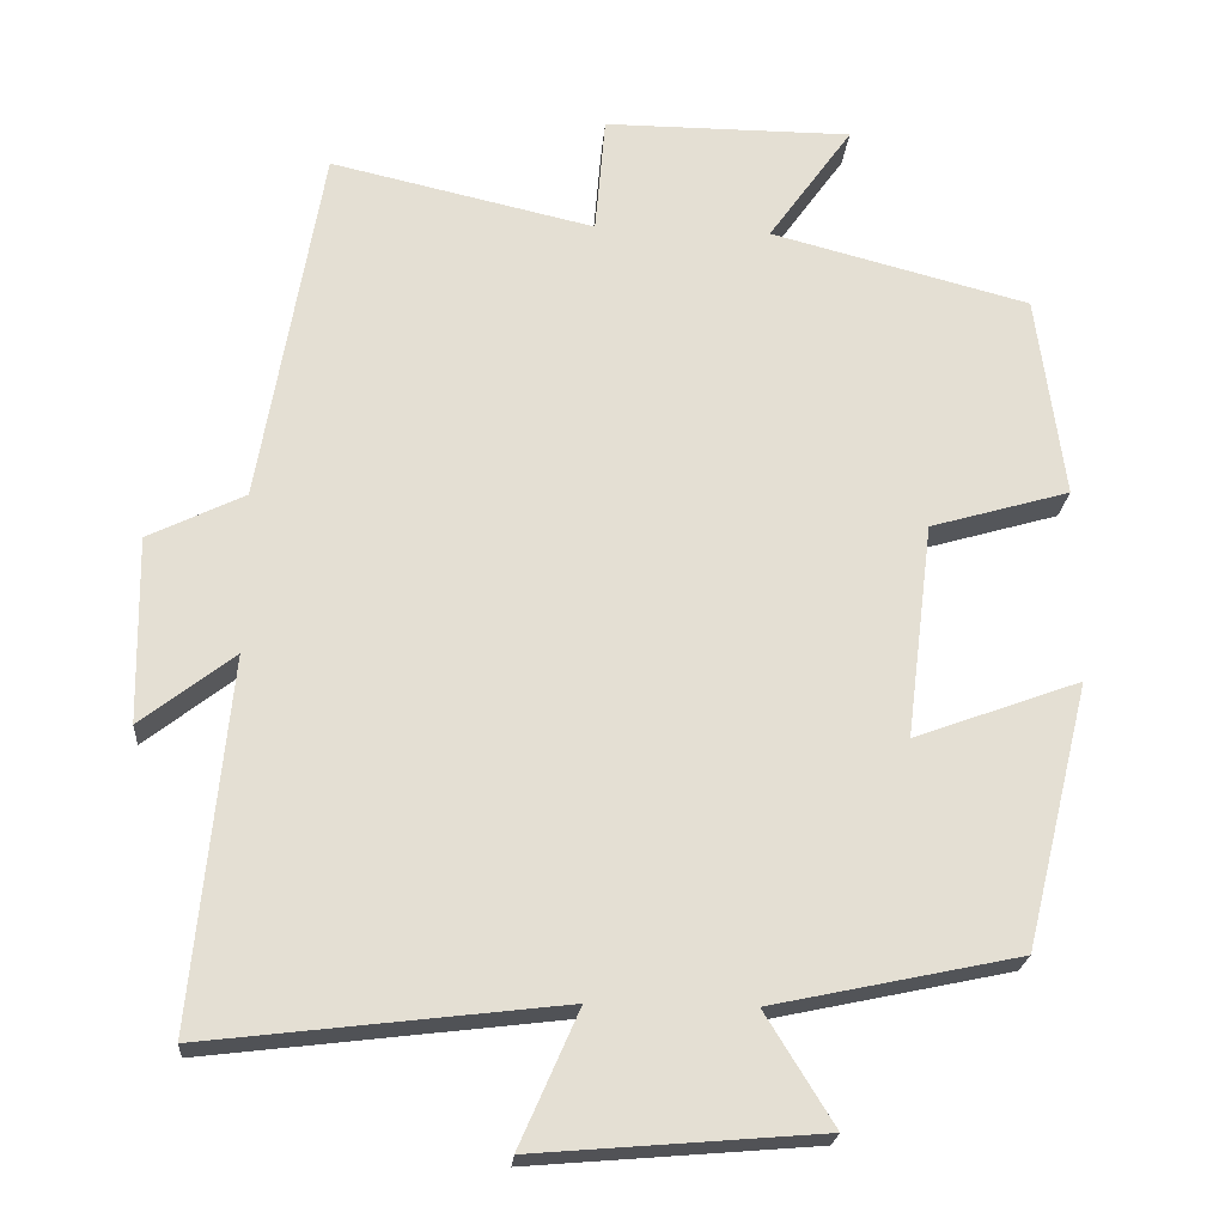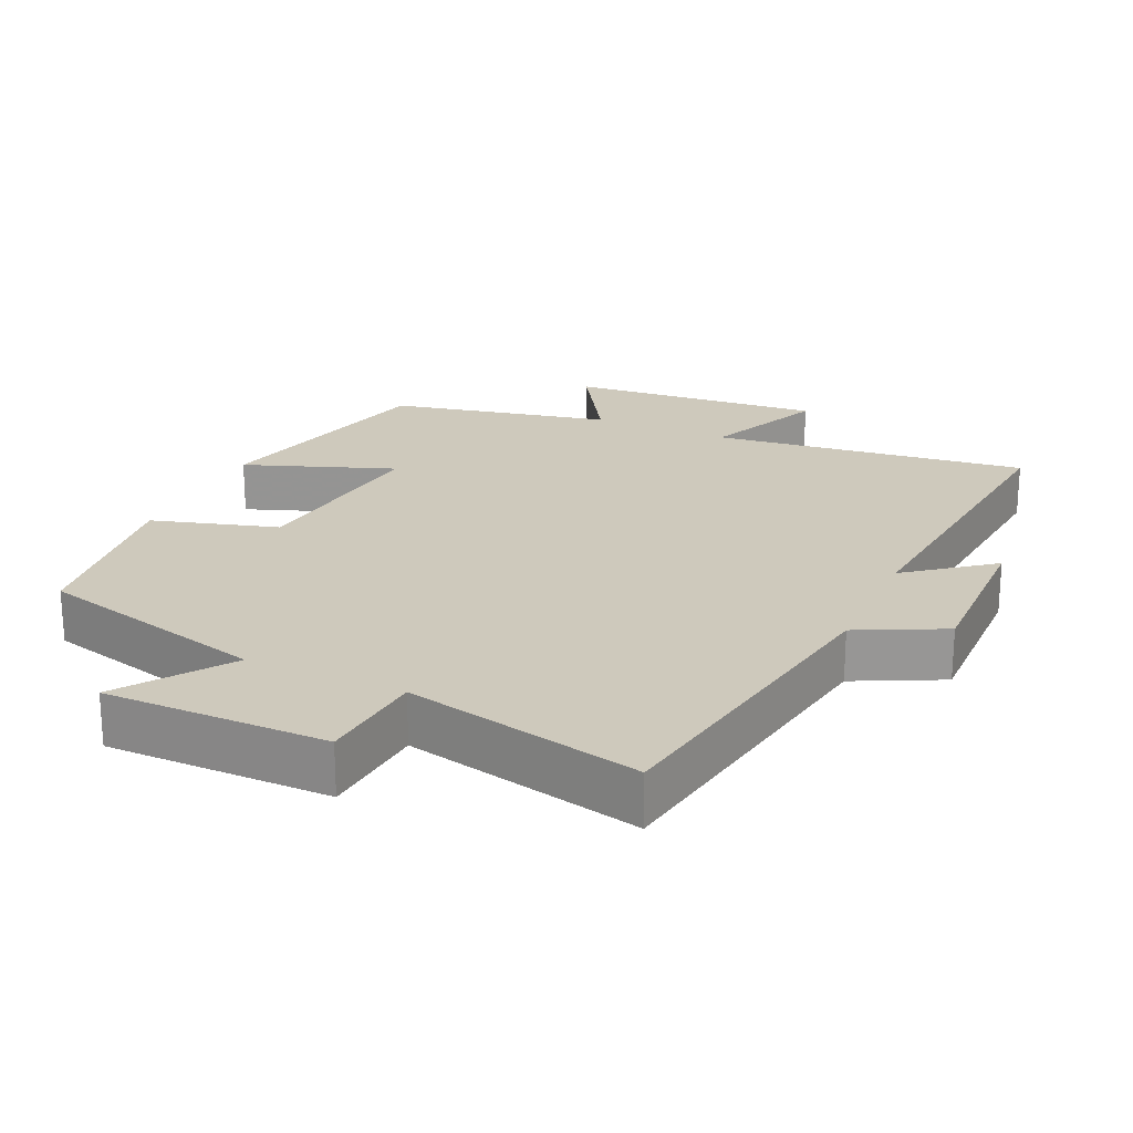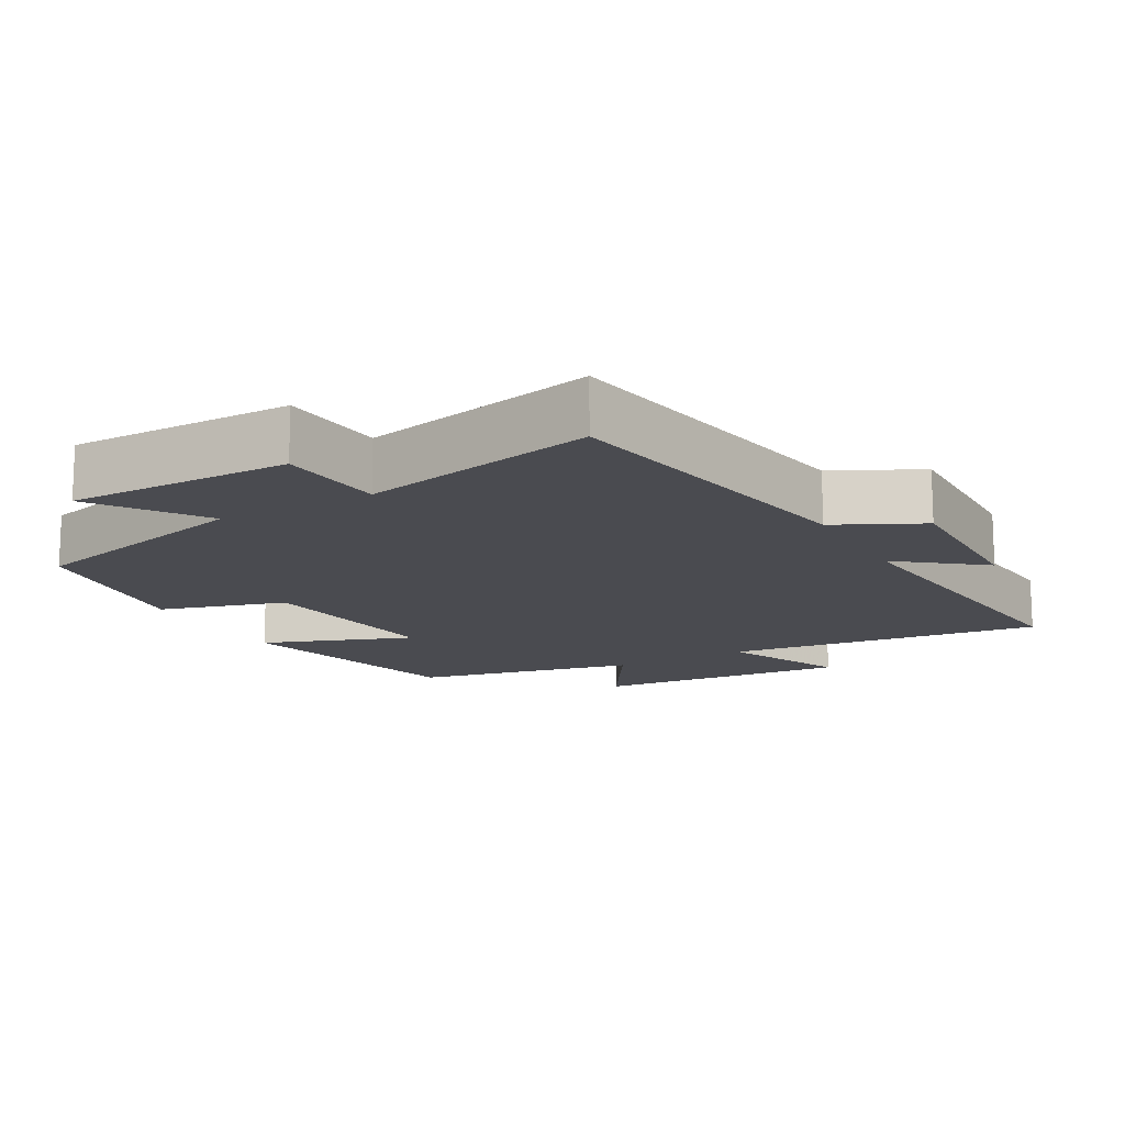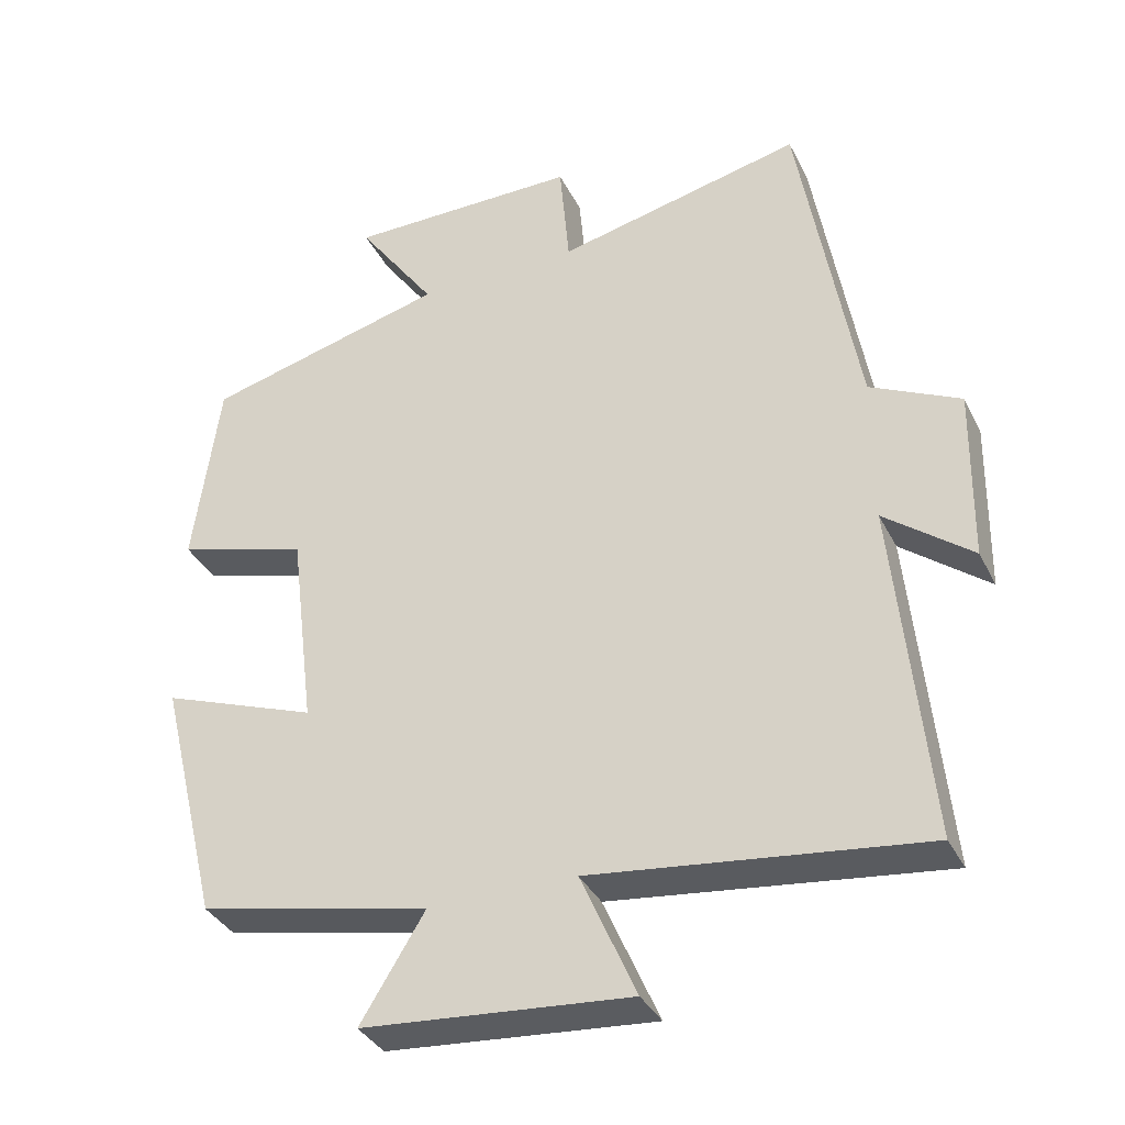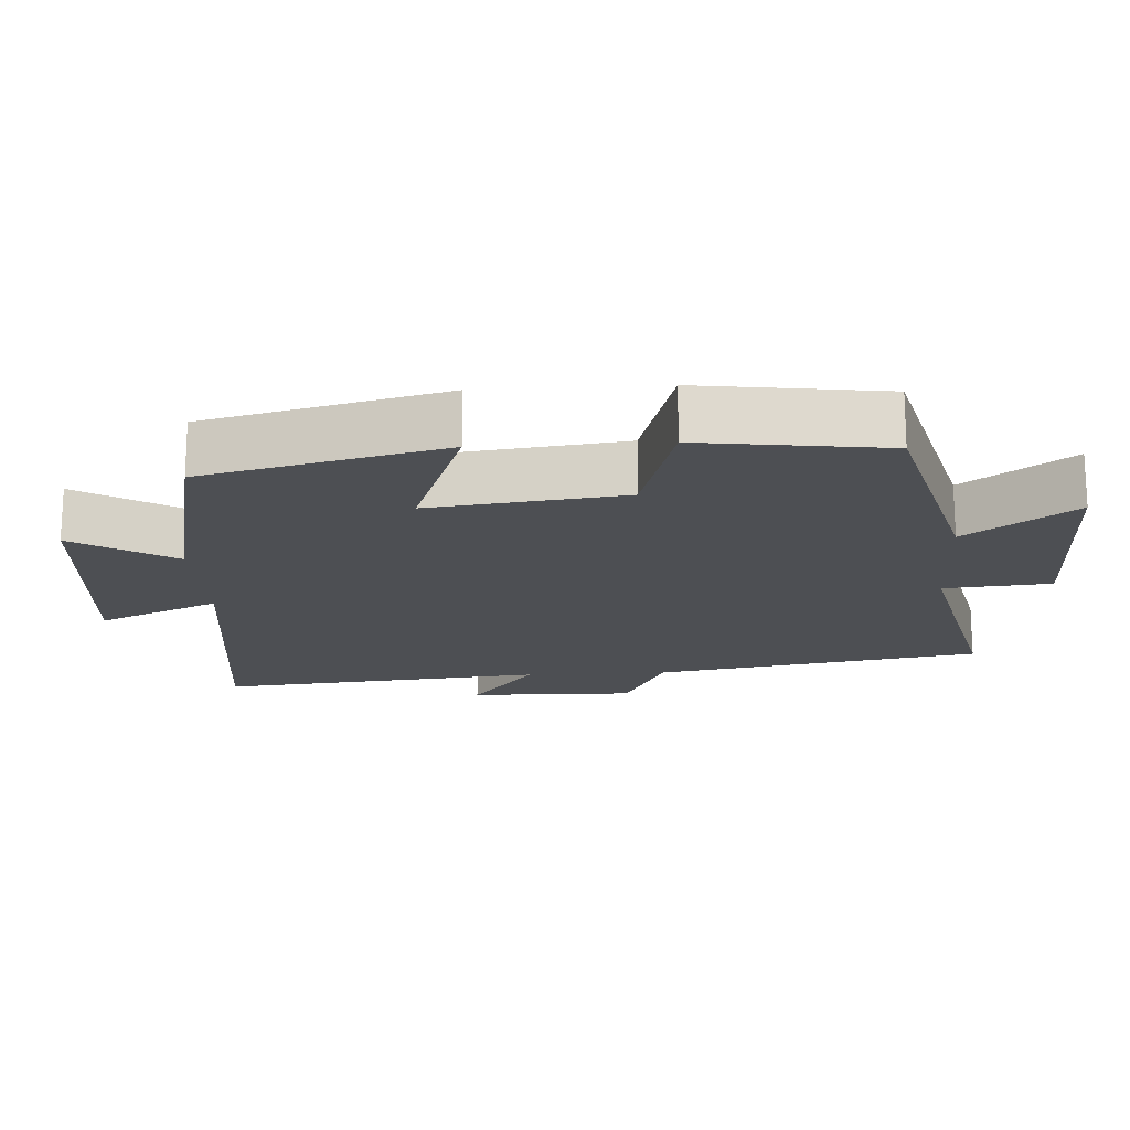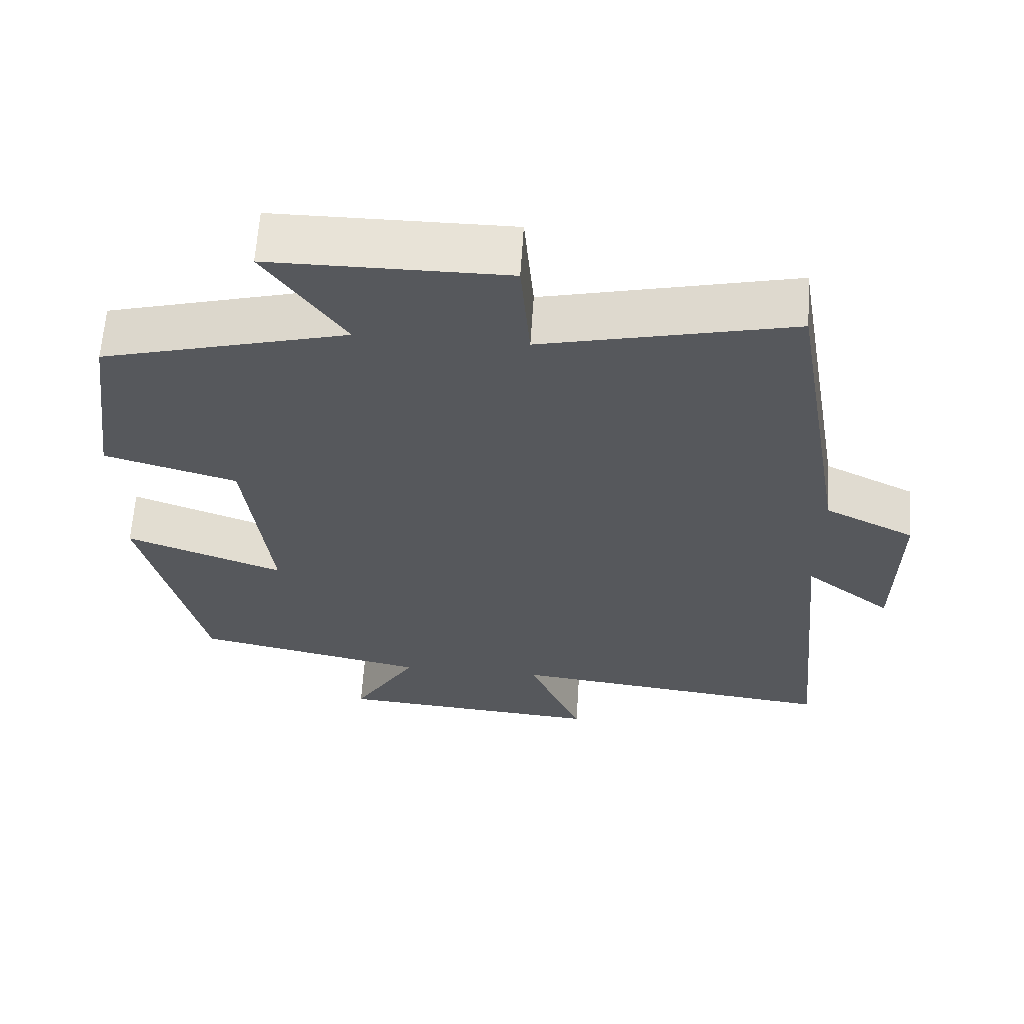
<metadata>
{"format":"obj","ext":"obj","renderer":"f3d","projection":"perspective","resolution":1024,"background":"white","views":[{"elev":-22.3,"azim":175.5,"up":"+Z"},{"elev":22.3,"azim":24.4,"up":"+Y"},{"elev":-14.5,"azim":29.1,"up":"+Y"},{"elev":-35.7,"azim":23.9,"up":"+Z"},{"elev":-17.7,"azim":-86.6,"up":"+Y"},{"elev":62.0,"azim":3.7,"up":"+Z"}]}
</metadata>
<code>
v -0.465 0.07 0.414
v -0.136 0.07 0.5
v -0.243 0.07 0.651
v 0.073 0.07 0.651
v 0.086 0.07 0.5
v 0.421 0.07 0.576
v 0.5 0.07 0.114
v 0.622 0.07 0.054
v 0.618 0.07 -0.182
v 0.5 0.07 -0.09
v 0.545 0.07 -0.554
v 0.097 0.07 -0.5
v 0.172 0.07 -0.671
v -0.19 0.07 -0.641
v -0.103 0.07 -0.5
v -0.417 0.07 -0.433
v -0.5 0.07 -0.095
v -0.288 0.07 -0.173
v -0.322 0.07 0.101
v -0.5 0.07 0.153
v -0.465 0 0.414
v -0.136 0 0.5
v -0.243 0 0.651
v 0.073 0 0.651
v 0.086 0 0.5
v 0.421 0 0.576
v 0.5 0 0.114
v 0.622 0 0.054
v 0.618 0 -0.182
v 0.5 0 -0.09
v 0.545 0 -0.554
v 0.097 0 -0.5
v 0.172 0 -0.671
v -0.19 0 -0.641
v -0.103 0 -0.5
v -0.417 0 -0.433
v -0.5 0 -0.095
v -0.288 0 -0.173
v -0.322 0 0.101
v -0.5 0 0.153
f 19 20 1 2
f 18 19 2
f 15 16 17 18
f 15 18 2
f 12 13 14 15
f 12 15 2
f 10 11 12 2
f 7 8 9 10
f 5 6 7 10
f 5 10 2 3
f 3 4 5
f 22 21 40 39
f 22 39 38
f 38 37 36 35
f 22 38 35
f 35 34 33 32
f 22 35 32
f 22 32 31 30
f 30 29 28 27
f 30 27 26 25
f 23 22 30 25
f 25 24 23
f 1 21 22 2
f 2 22 23 3
f 3 23 24 4
f 4 24 25 5
f 5 25 26 6
f 6 26 27 7
f 7 27 28 8
f 8 28 29 9
f 9 29 30 10
f 10 30 31 11
f 11 31 32 12
f 12 32 33 13
f 13 33 34 14
f 14 34 35 15
f 15 35 36 16
f 16 36 37 17
f 17 37 38 18
f 18 38 39 19
f 19 39 40 20
f 20 40 21 1

</code>
